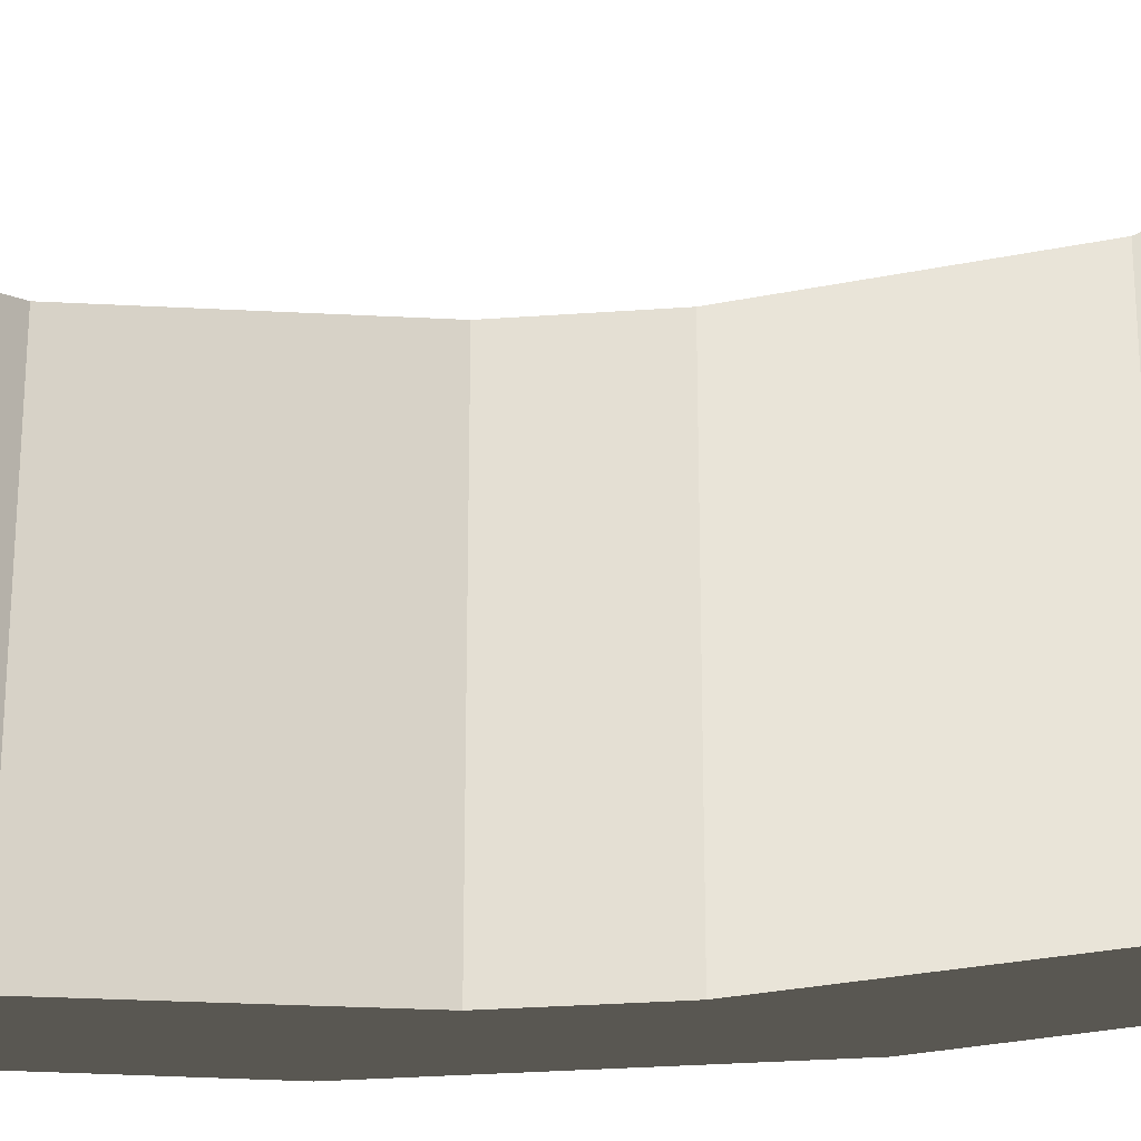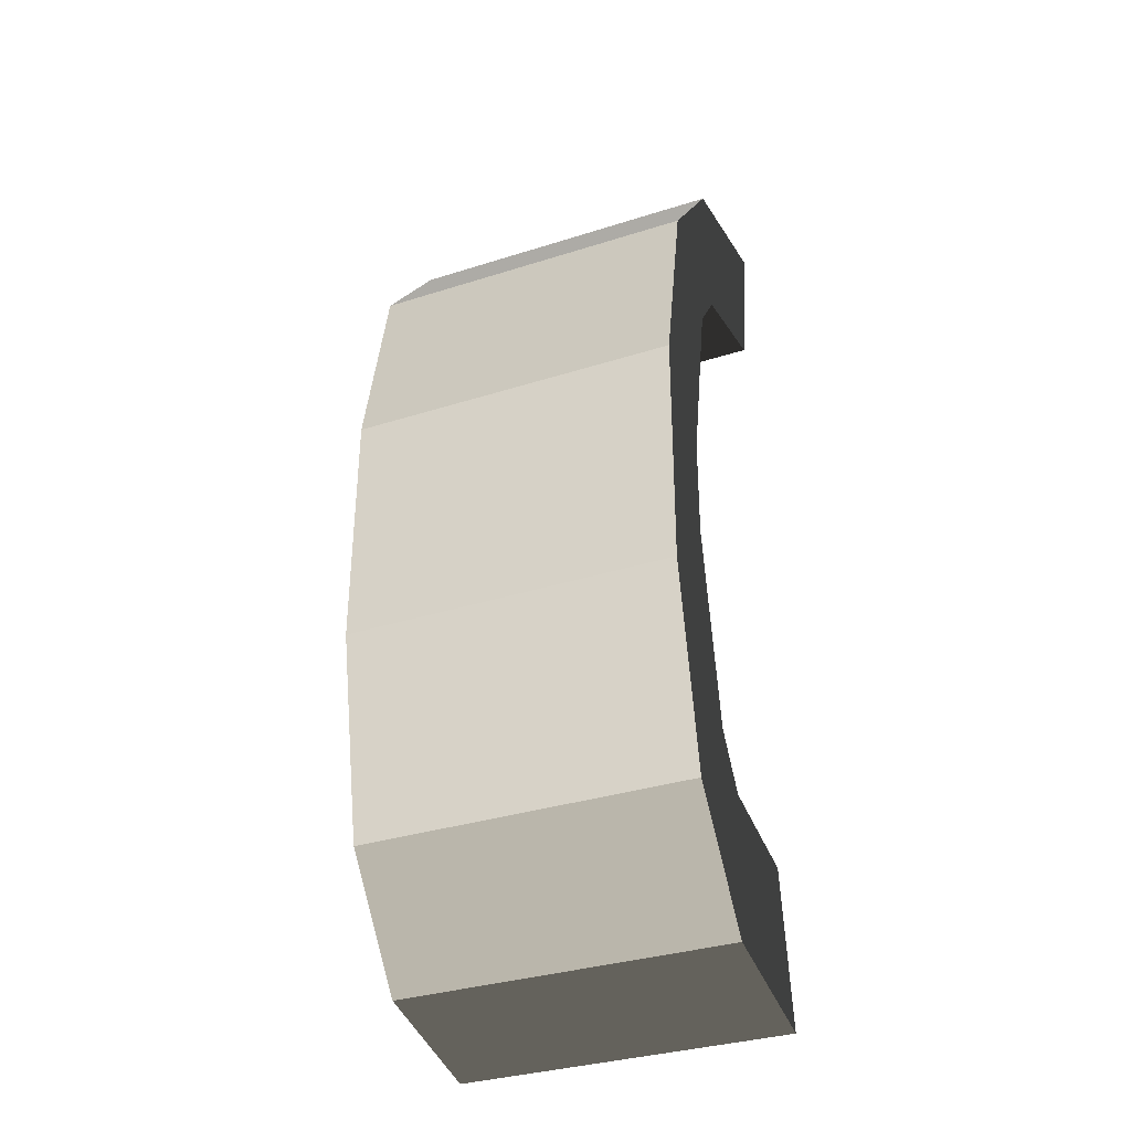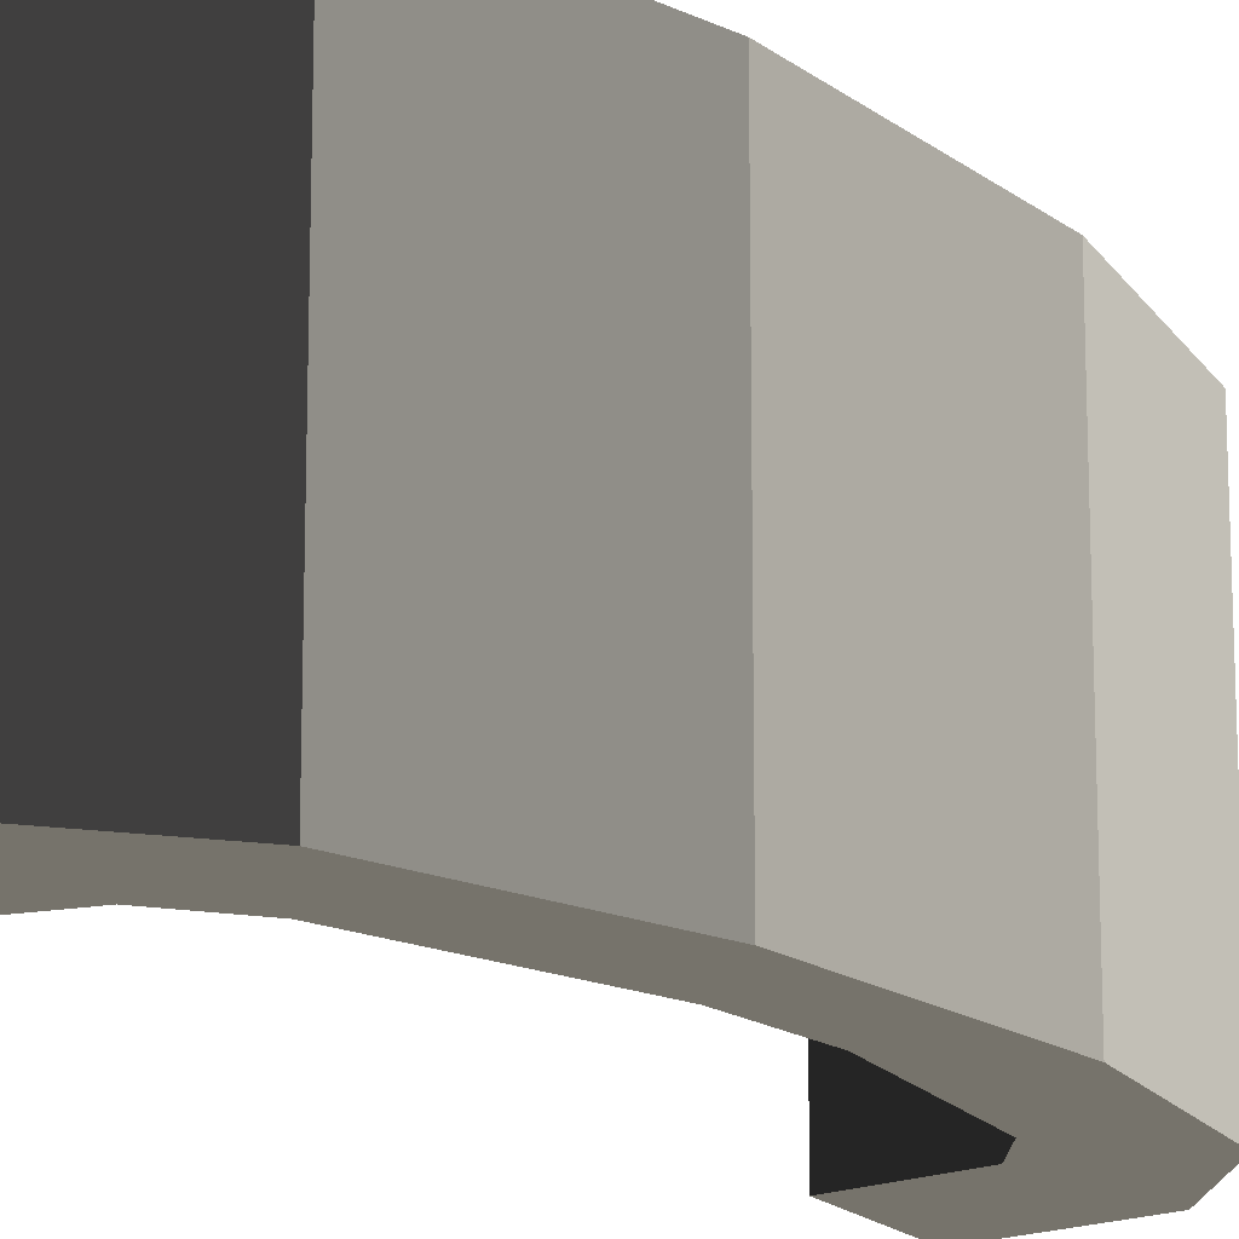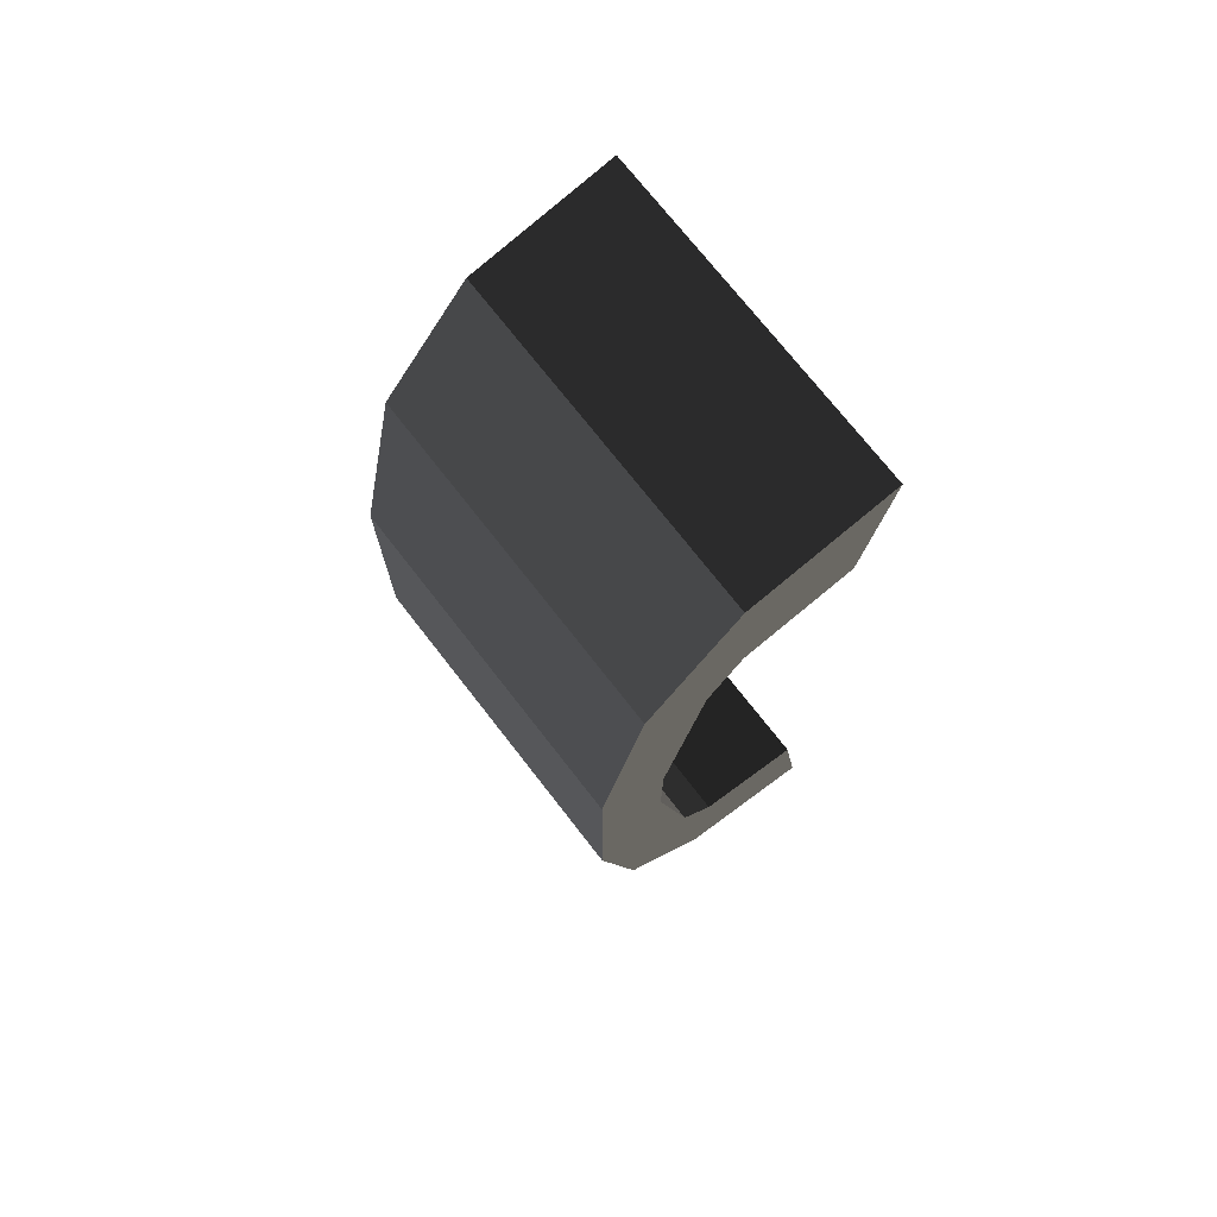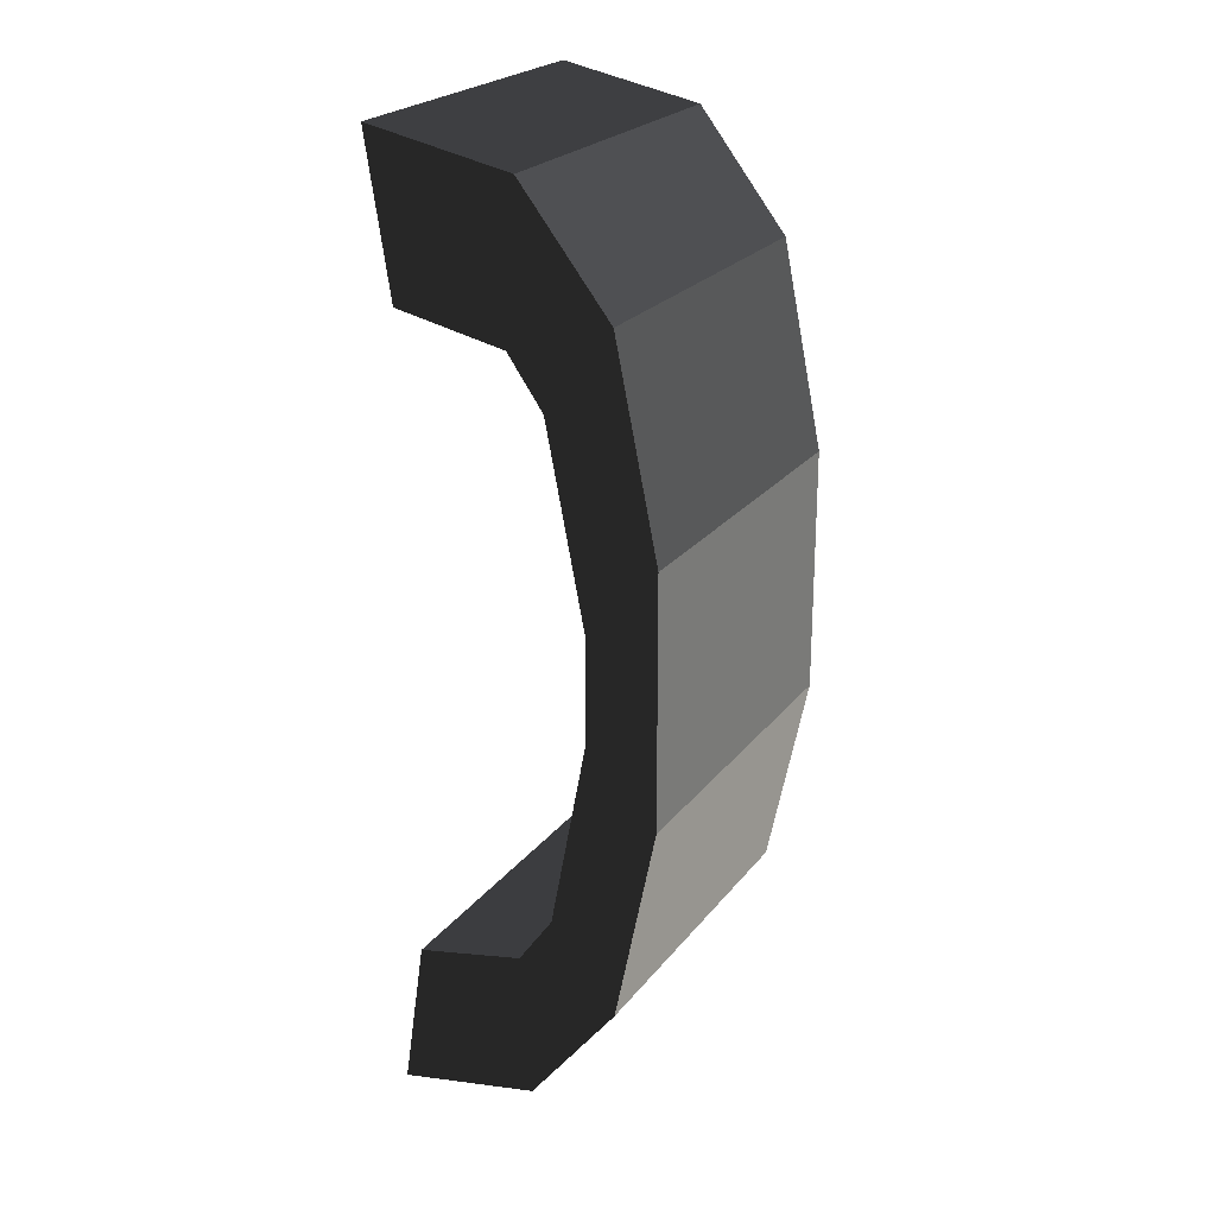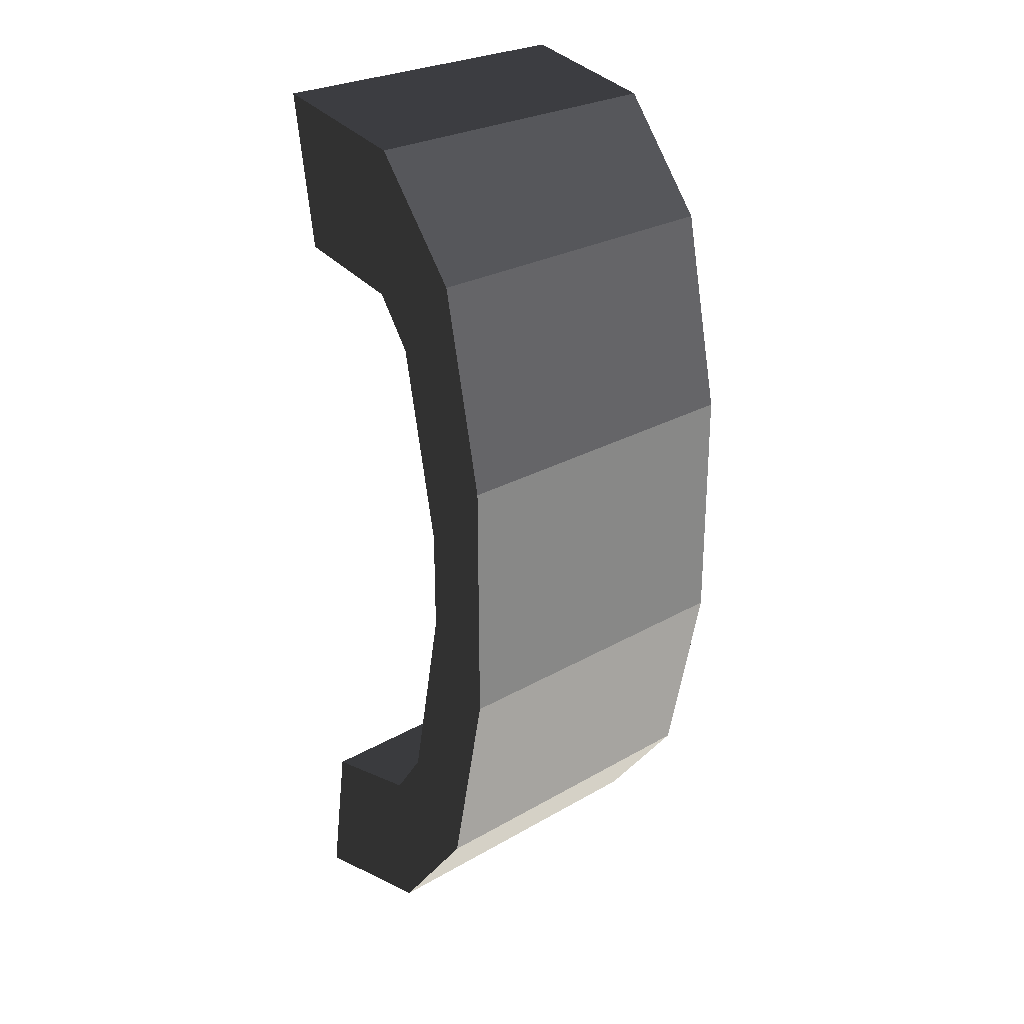
<metadata>
{"format":"obj","ext":"obj","renderer":"f3d","projection":"perspective","resolution":1024,"background":"white","views":[{"elev":-28.4,"azim":-83.5,"up":"+Z"},{"elev":-34.2,"azim":113.2,"up":"+Y"},{"elev":-16.1,"azim":34.1,"up":"+Z"},{"elev":73.3,"azim":142.1,"up":"+Y"},{"elev":23.9,"azim":28.3,"up":"+Y"},{"elev":26.8,"azim":48.3,"up":"+Y"}]}
</metadata>
<code>
v -0.3843 0.4791 -0.2556
v -0.4206 0.7117 -0.2556
v -0.2174 0.4455 -0.2556
v -0.2011 0.6691 -0.2556
v -0.3843 0.4791 0.2556
v -0.2174 0.4455 0.2556
v -0.4206 0.7117 -0.2556
v -0.4206 0.7117 0.2556
v -0.2011 0.6691 0.2556
v -0.2174 0.4455 0.2556
v -0.4206 0.7117 -0.2556
v -0.2011 0.6691 -0.2556
v -0.0646 0.4967 -0.2556
v -0.0646 0.4967 0.2556
v -0.2174 0.4455 -0.2556
v -0.1639 0.3703 -0.2556
v -0.2174 0.4455 0.2556
v -0.1639 0.3703 0.2556
v -0.2011 0.6691 0.2556
v -0.0646 0.4967 0.2556
v -0.0004 0.1885 0.2556
v -0.1059 0.0763 0.2556
v -0.1059 0.0763 -0.2556
v -0.1639 0.3703 -0.2556
v -0.0004 0.1885 -0.2556
v -0.0646 0.4967 -0.2556
v -0.0004 0.1885 0.2556
v -0.0646 0.4967 0.2556
v 0.0006 -0.1885 -0.2556
v 0.0006 -0.1885 0.2556
v -0.1059 0.0763 -0.2556
v -0.1055 -0.0785 -0.2556
v -0.1059 0.0763 0.2556
v -0.1055 -0.0785 0.2556
v -0.0004 0.1885 0.2556
v 0.0006 -0.1885 0.2556
v -0.0621 -0.498 0.2556
v -0.162 -0.3736 0.2556
v 0.0006 -0.1885 -0.2556
v -0.0621 -0.498 -0.2556
v -0.1055 -0.0785 -0.2556
v -0.162 -0.3736 -0.2556
v -0.1055 -0.0785 0.2556
v -0.162 -0.3736 0.2556
v -0.2151 -0.4499 0.2556
v -0.2151 -0.4499 -0.2556
v -0.0621 -0.498 0.2556
v -0.1977 -0.6731 0.2556
v -0.0621 -0.498 -0.2556
v -0.1977 -0.6731 -0.2556
v -0.162 -0.3736 -0.2556
v -0.2151 -0.4499 -0.2556
v -0.3818 -0.487 -0.2556
v -0.417 -0.7202 -0.2556
v -0.417 -0.7202 0.2556
v -0.1977 -0.6731 0.2556
v -0.3818 -0.487 0.2556
v -0.2151 -0.4499 0.2556
v -0.3818 -0.487 -0.2556
v -0.2151 -0.4499 -0.2556
v -0.417 -0.7202 0.2556
v -0.417 -0.7202 -0.2556
g Group_001
f 1 2 4 3
f 1 3 6 5
f 1 5 8 7
f 8 5 10 9
f 8 9 12 11
f 12 9 14 13
f 12 13 16 15
f 15 16 18 17
f 17 18 20 19
f 20 18 22 21
f 22 18 24 23
f 23 24 26 25
f 25 26 28 27
f 25 27 30 29
f 25 29 32 31
f 31 32 34 33
f 33 34 36 35
f 36 34 38 37
f 36 37 40 39
f 39 40 42 41
f 41 42 44 43
f 44 42 46 45
f 44 45 48 47
f 47 48 50 49
f 49 50 52 51
f 52 50 54 53
f 54 50 56 55
f 55 56 58 57
f 57 58 60 59
f 57 59 62 61

</code>
